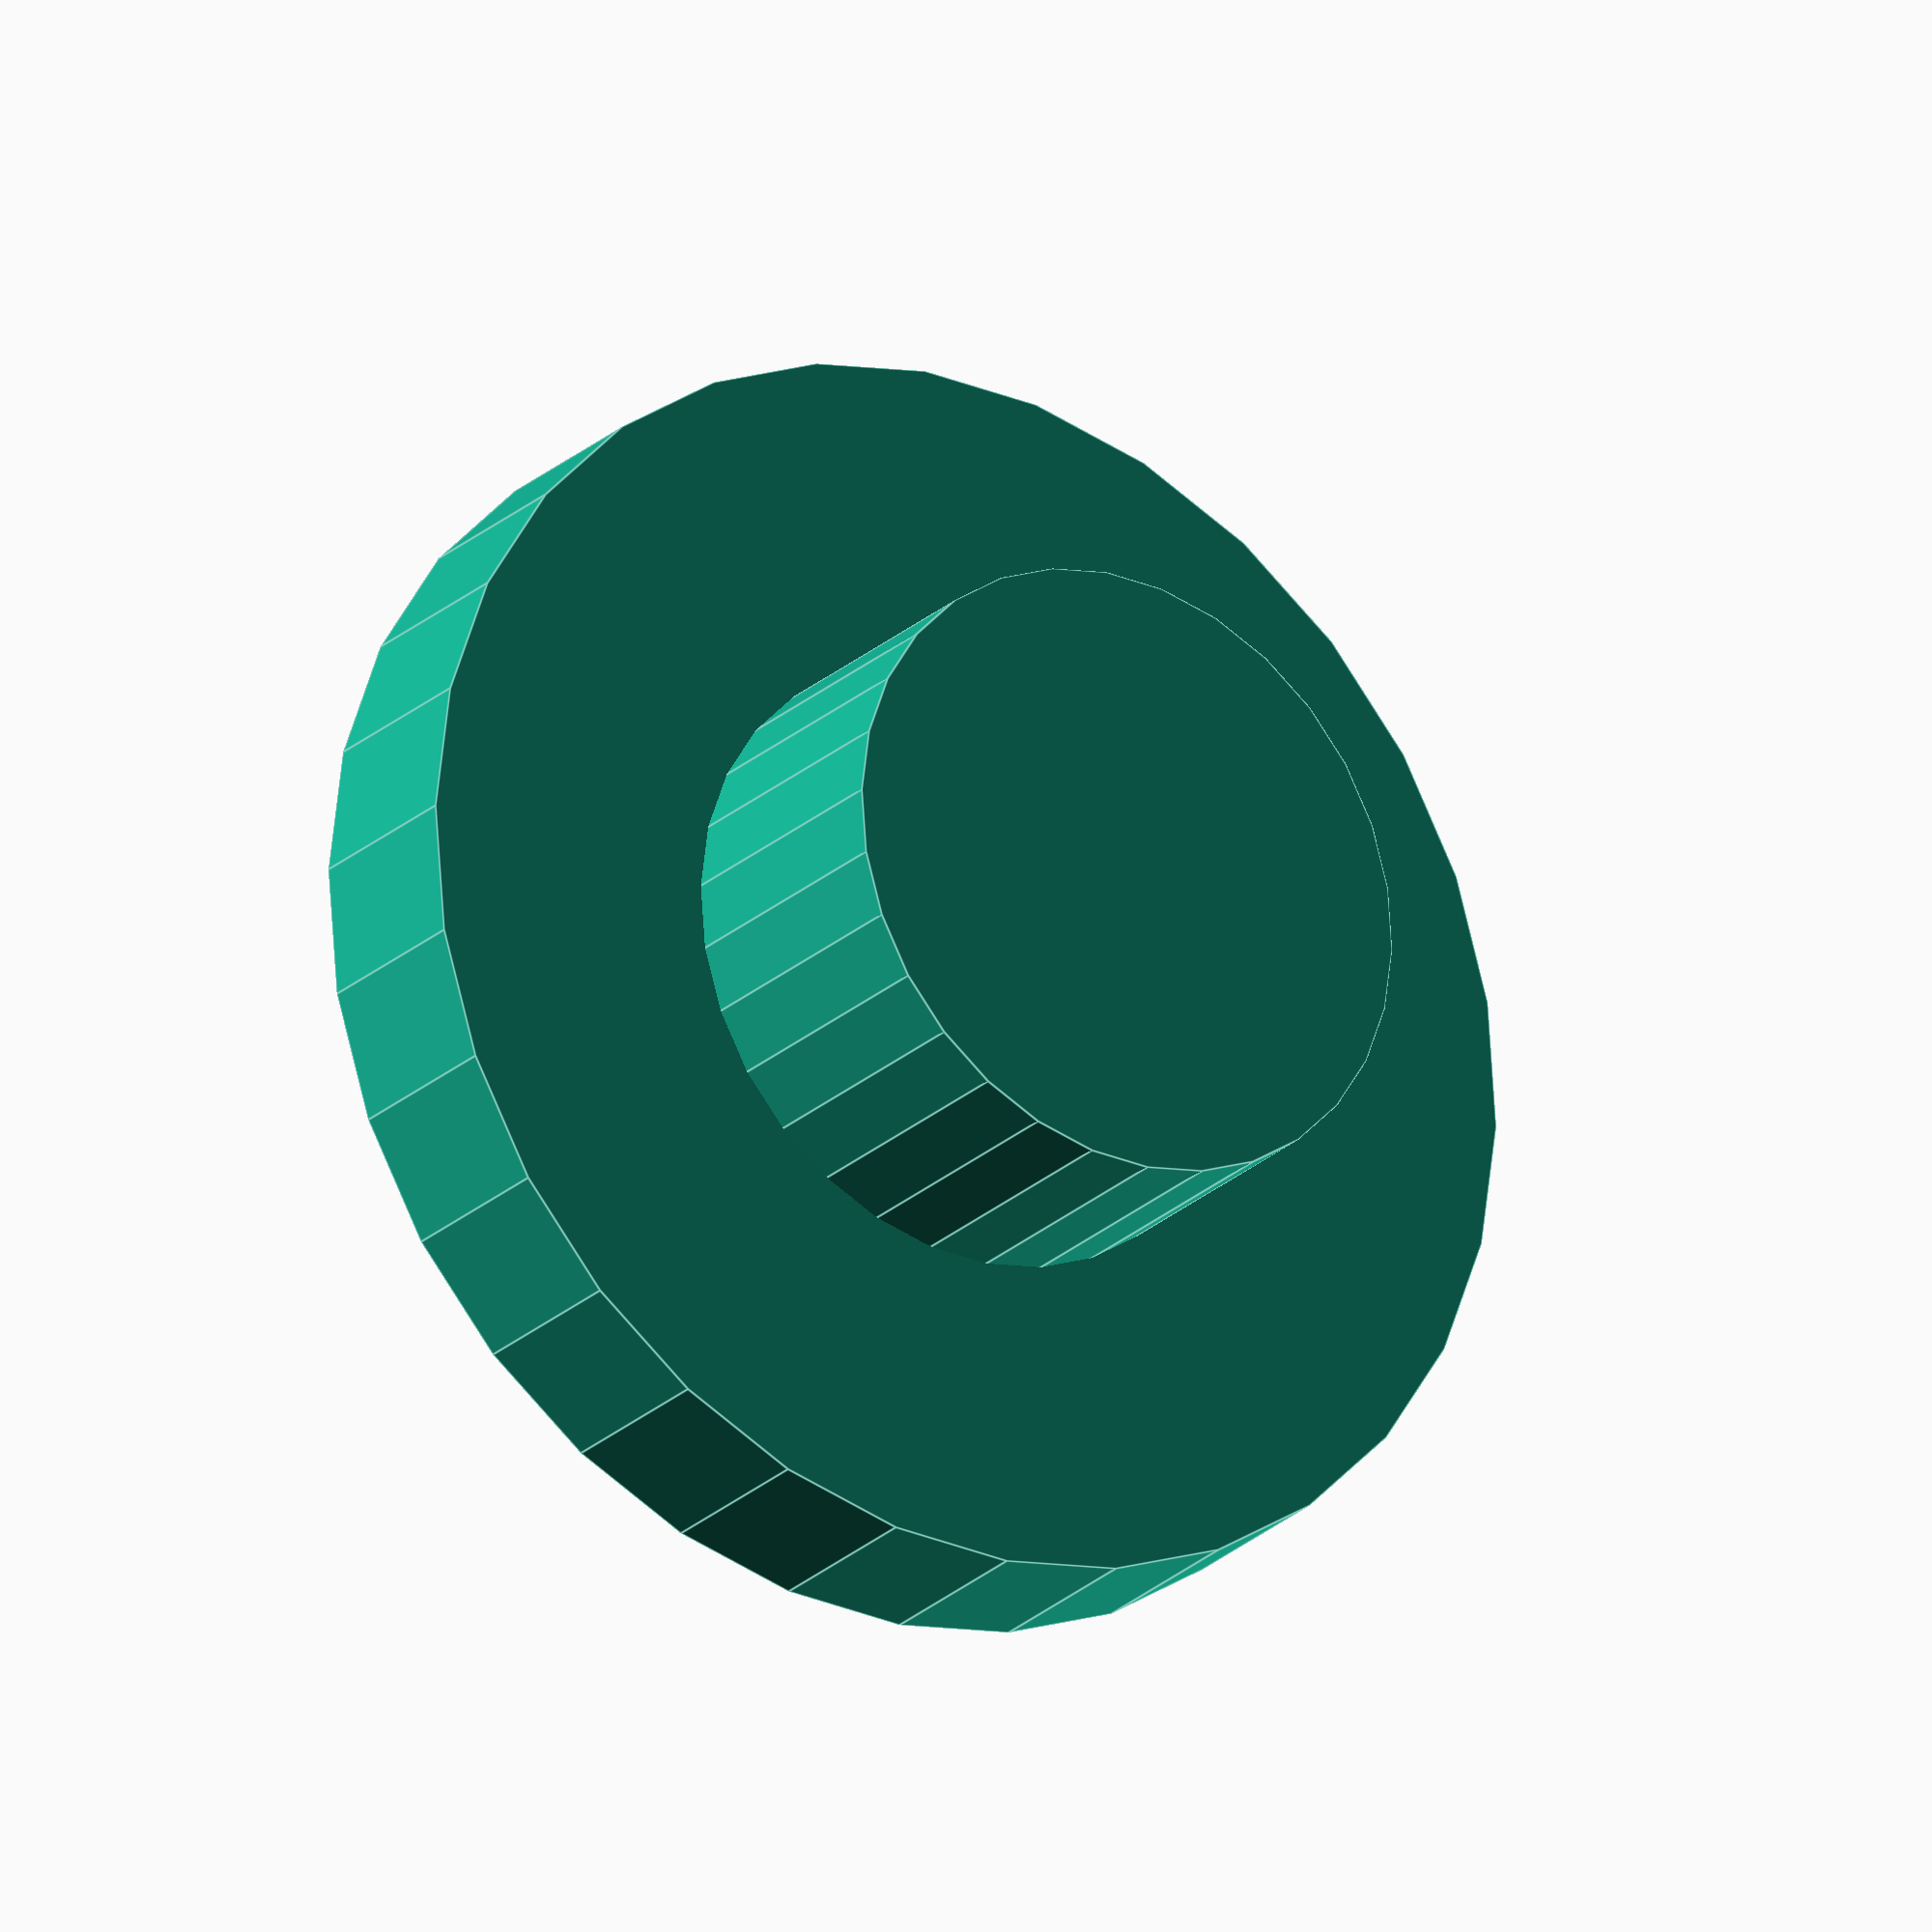
<openscad>

// Parameters for the central_hub
base_diameter = 40; // Diameter of the flat base
base_height = 6;    // Adjusted height of the flat base to make it thinner
raised_diameter = 20; // Diameter of the raised central section
raised_height = 18;   // Adjusted height of the raised central section to make it taller

// Central hub model
module central_hub() {
    // Base cylinder
    cylinder(h = base_height, d = base_diameter, center = true);
    
    // Raised central section
    translate([0, 0, base_height / 2])
        cylinder(h = raised_height, d = raised_diameter, center = true);
}

// Render the central hub
central_hub();


</openscad>
<views>
elev=23.8 azim=241.6 roll=326.0 proj=o view=edges
</views>
